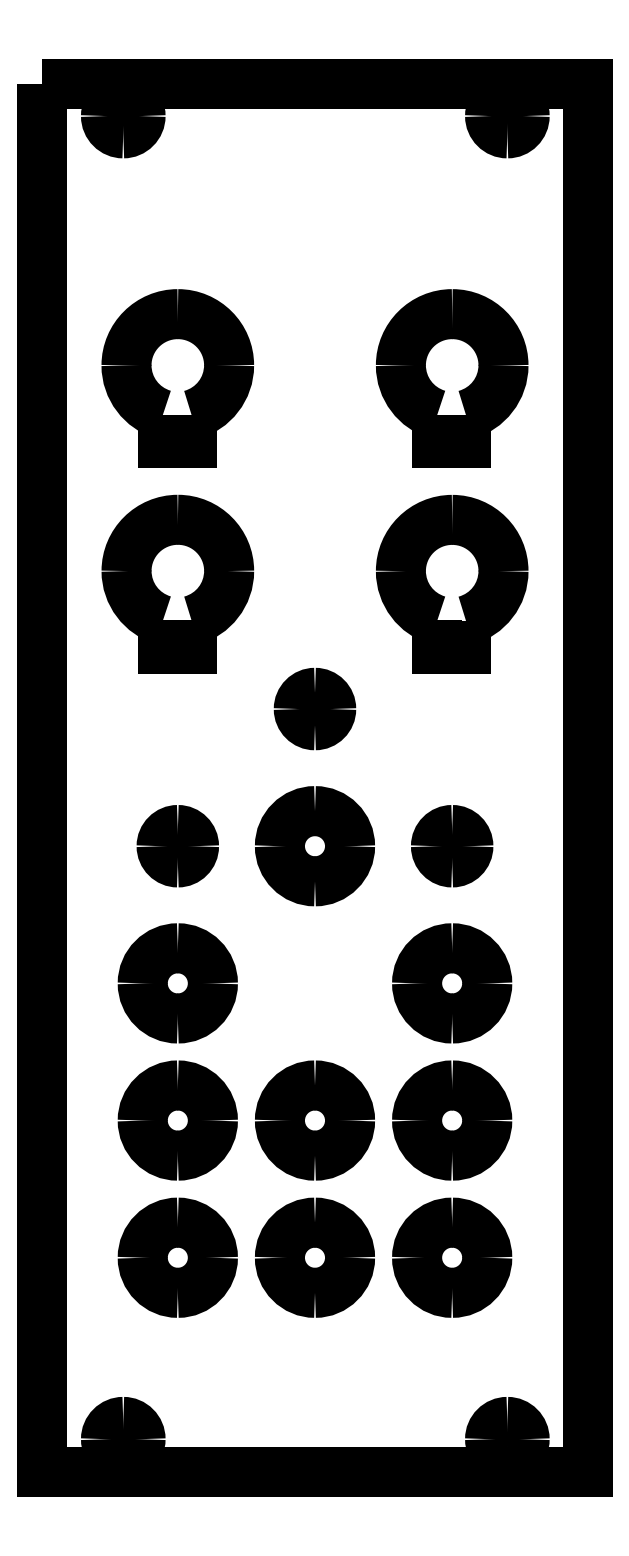
<metadata>
{"format":"dxf","ext":"dxf","renderer":"ezdxf+matplotlib","layout":"modelspace","background":"white","min_lineweight":24,"dpi":150}
</metadata>
<code>
0
SECTION
2
ENTITIES
0
SPLINE
8
Cut
70
8
71
3
72
8
73
4
74
0
40
0
40
0
40
0
40
0
40
1
40
1
40
1
40
1
10
9.15
20
268.8
30
0
10
9.15
20
267.9
30
0
10
8.434
20
267.2
30
0
10
7.55
20
267.2
30
0
0
SPLINE
8
Cut
70
8
71
3
72
8
73
4
74
0
40
0
40
0
40
0
40
0
40
1
40
1
40
1
40
1
10
7.55
20
267.2
30
0
10
6.666
20
267.2
30
0
10
5.95
20
267.9
30
0
10
5.95
20
268.8
30
0
0
SPLINE
8
Cut
70
8
71
3
72
8
73
4
74
0
40
0
40
0
40
0
40
0
40
1
40
1
40
1
40
1
10
5.95
20
268.8
30
0
10
5.95
20
269.7
30
0
10
6.666
20
270.4
30
0
10
7.55
20
270.4
30
0
0
SPLINE
8
Cut
70
8
71
3
72
8
73
4
74
0
40
0
40
0
40
0
40
0
40
1
40
1
40
1
40
1
10
7.55
20
270.4
30
0
10
8.434
20
270.4
30
0
10
9.15
20
269.7
30
0
10
9.15
20
268.8
30
0
0
LWPOLYLINE
8
Cut
90
5
70
0
10
0.04999
20
271.8
30
0
10
50.55
20
271.8
30
0
10
50.55
20
143.3
30
0
10
0.04999
20
143.3
30
0
10
0.04999
20
271.8
30
0
0
SPLINE
8
Cut
70
8
71
3
72
8
73
4
74
0
40
0
40
0
40
0
40
0
40
1
40
1
40
1
40
1
10
9.15
20
146.3
30
0
10
9.15
20
145.4
30
0
10
8.434
20
144.7
30
0
10
7.55
20
144.7
30
0
0
SPLINE
8
Cut
70
8
71
3
72
8
73
4
74
0
40
0
40
0
40
0
40
0
40
1
40
1
40
1
40
1
10
7.55
20
144.7
30
0
10
6.666
20
144.7
30
0
10
5.95
20
145.4
30
0
10
5.95
20
146.3
30
0
0
SPLINE
8
Cut
70
8
71
3
72
8
73
4
74
0
40
0
40
0
40
0
40
0
40
1
40
1
40
1
40
1
10
5.95
20
146.3
30
0
10
5.95
20
147.2
30
0
10
6.666
20
147.9
30
0
10
7.55
20
147.9
30
0
0
SPLINE
8
Cut
70
8
71
3
72
8
73
4
74
0
40
0
40
0
40
0
40
0
40
1
40
1
40
1
40
1
10
7.55
20
147.9
30
0
10
8.434
20
147.9
30
0
10
9.15
20
147.2
30
0
10
9.15
20
146.3
30
0
0
LWPOLYLINE
8
Cut
90
2
70
0
10
9.15
20
268.8
30
0
10
9.15
20
268.8
30
0
0
SPLINE
8
Cut
70
8
71
3
72
8
73
4
74
0
40
0
40
0
40
0
40
0
40
1
40
1
40
1
40
1
10
44.71
20
268.8
30
0
10
44.71
20
267.9
30
0
10
43.99
20
267.2
30
0
10
43.11
20
267.2
30
0
0
SPLINE
8
Cut
70
8
71
3
72
8
73
4
74
0
40
0
40
0
40
0
40
0
40
1
40
1
40
1
40
1
10
43.11
20
267.2
30
0
10
42.23
20
267.2
30
0
10
41.51
20
267.9
30
0
10
41.51
20
268.8
30
0
0
SPLINE
8
Cut
70
8
71
3
72
8
73
4
74
0
40
0
40
0
40
0
40
0
40
1
40
1
40
1
40
1
10
41.51
20
268.8
30
0
10
41.51
20
269.7
30
0
10
42.23
20
270.4
30
0
10
43.11
20
270.4
30
0
0
SPLINE
8
Cut
70
8
71
3
72
8
73
4
74
0
40
0
40
0
40
0
40
0
40
1
40
1
40
1
40
1
10
43.11
20
270.4
30
0
10
43.99
20
270.4
30
0
10
44.71
20
269.7
30
0
10
44.71
20
268.8
30
0
0
LWPOLYLINE
8
Cut
90
2
70
0
10
9.15
20
146.3
30
0
10
9.15
20
146.3
30
0
0
SPLINE
8
Cut
70
8
71
3
72
8
73
4
74
0
40
0
40
0
40
0
40
0
40
1
40
1
40
1
40
1
10
44.71
20
146.3
30
0
10
44.71
20
145.4
30
0
10
43.99
20
144.7
30
0
10
43.11
20
144.7
30
0
0
SPLINE
8
Cut
70
8
71
3
72
8
73
4
74
0
40
0
40
0
40
0
40
0
40
1
40
1
40
1
40
1
10
43.11
20
144.7
30
0
10
42.23
20
144.7
30
0
10
41.51
20
145.4
30
0
10
41.51
20
146.3
30
0
0
SPLINE
8
Cut
70
8
71
3
72
8
73
4
74
0
40
0
40
0
40
0
40
0
40
1
40
1
40
1
40
1
10
41.51
20
146.3
30
0
10
41.51
20
147.2
30
0
10
42.23
20
147.9
30
0
10
43.11
20
147.9
30
0
0
SPLINE
8
Cut
70
8
71
3
72
8
73
4
74
0
40
0
40
0
40
0
40
0
40
1
40
1
40
1
40
1
10
43.11
20
147.9
30
0
10
43.99
20
147.9
30
0
10
44.71
20
147.2
30
0
10
44.71
20
146.3
30
0
0
LWPOLYLINE
8
Cut
90
2
70
0
10
44.71
20
268.8
30
0
10
44.71
20
268.8
30
0
0
SPLINE
8
Cut
70
8
71
3
72
8
73
4
74
0
40
0
40
0
40
0
40
0
40
1
40
1
40
1
40
1
10
12.6
20
250.4
30
0
10
9.981
20
250.4
30
0
10
7.849
20
248.3
30
0
10
7.849
20
245.7
30
0
0
SPLINE
8
Cut
70
8
71
3
72
8
73
4
74
0
40
0
40
0
40
0
40
0
40
1
40
1
40
1
40
1
10
7.849
20
245.7
30
0
10
7.849
20
243.5
30
0
10
9.275
20
241.7
30
0
10
11.23
20
241.1
30
0
0
LWPOLYLINE
8
Cut
90
2
70
0
10
44.71
20
146.3
30
0
10
44.71
20
146.3
30
0
0
SPLINE
8
Cut
70
8
71
3
72
8
73
4
74
0
40
0
40
0
40
0
40
0
40
1
40
1
40
1
40
1
10
13.87
20
241.1
30
0
10
15.87
20
241.7
30
0
10
17.35
20
243.5
30
0
10
17.35
20
245.7
30
0
0
SPLINE
8
Cut
70
8
71
3
72
8
73
4
74
0
40
0
40
0
40
0
40
0
40
1
40
1
40
1
40
1
10
17.35
20
245.7
30
0
10
17.35
20
248.3
30
0
10
15.23
20
250.4
30
0
10
12.6
20
250.4
30
0
0
LWPOLYLINE
8
Cut
90
4
70
0
10
11.23
20
241.1
30
0
10
11.23
20
238.5
30
0
10
13.87
20
238.5
30
0
10
13.87
20
241.1
30
0
0
SPLINE
8
Cut
70
8
71
3
72
8
73
4
74
0
40
0
40
0
40
0
40
0
40
1
40
1
40
1
40
1
10
26.8
20
213.9
30
0
10
26.8
20
213
30
0
10
26.13
20
212.4
30
0
10
25.3
20
212.4
30
0
0
SPLINE
8
Cut
70
8
71
3
72
8
73
4
74
0
40
0
40
0
40
0
40
0
40
1
40
1
40
1
40
1
10
25.3
20
212.4
30
0
10
24.47
20
212.4
30
0
10
23.8
20
213
30
0
10
23.8
20
213.9
30
0
0
SPLINE
8
Cut
70
8
71
3
72
8
73
4
74
0
40
0
40
0
40
0
40
0
40
1
40
1
40
1
40
1
10
23.8
20
213.9
30
0
10
23.8
20
214.7
30
0
10
24.47
20
215.4
30
0
10
25.3
20
215.4
30
0
0
SPLINE
8
Cut
70
8
71
3
72
8
73
4
74
0
40
0
40
0
40
0
40
0
40
1
40
1
40
1
40
1
10
25.3
20
215.4
30
0
10
26.13
20
215.4
30
0
10
26.8
20
214.7
30
0
10
26.8
20
213.9
30
0
0
LWPOLYLINE
8
Cut
90
2
70
0
10
12.6
20
250.4
30
0
10
12.6
20
250.4
30
0
0
SPLINE
8
Cut
70
8
71
3
72
8
73
4
74
0
40
0
40
0
40
0
40
0
40
1
40
1
40
1
40
1
10
14.1
20
201.2
30
0
10
14.1
20
200.3
30
0
10
13.43
20
199.7
30
0
10
12.6
20
199.7
30
0
0
SPLINE
8
Cut
70
8
71
3
72
8
73
4
74
0
40
0
40
0
40
0
40
0
40
1
40
1
40
1
40
1
10
12.6
20
199.7
30
0
10
11.77
20
199.7
30
0
10
11.1
20
200.3
30
0
10
11.1
20
201.2
30
0
0
SPLINE
8
Cut
70
8
71
3
72
8
73
4
74
0
40
0
40
0
40
0
40
0
40
1
40
1
40
1
40
1
10
11.1
20
201.2
30
0
10
11.1
20
202
30
0
10
11.77
20
202.7
30
0
10
12.6
20
202.7
30
0
0
SPLINE
8
Cut
70
8
71
3
72
8
73
4
74
0
40
0
40
0
40
0
40
0
40
1
40
1
40
1
40
1
10
12.6
20
202.7
30
0
10
13.43
20
202.7
30
0
10
14.1
20
202
30
0
10
14.1
20
201.2
30
0
0
LWPOLYLINE
8
Cut
90
2
70
0
10
26.8
20
213.9
30
0
10
26.8
20
213.9
30
0
0
SPLINE
8
Cut
70
8
71
3
72
8
73
4
74
0
40
0
40
0
40
0
40
0
40
1
40
1
40
1
40
1
10
39.5
20
201.2
30
0
10
39.5
20
200.3
30
0
10
38.83
20
199.7
30
0
10
38
20
199.7
30
0
0
SPLINE
8
Cut
70
8
71
3
72
8
73
4
74
0
40
0
40
0
40
0
40
0
40
1
40
1
40
1
40
1
10
38
20
199.7
30
0
10
37.17
20
199.7
30
0
10
36.5
20
200.3
30
0
10
36.5
20
201.2
30
0
0
SPLINE
8
Cut
70
8
71
3
72
8
73
4
74
0
40
0
40
0
40
0
40
0
40
1
40
1
40
1
40
1
10
36.5
20
201.2
30
0
10
36.5
20
202
30
0
10
37.17
20
202.7
30
0
10
38
20
202.7
30
0
0
SPLINE
8
Cut
70
8
71
3
72
8
73
4
74
0
40
0
40
0
40
0
40
0
40
1
40
1
40
1
40
1
10
38
20
202.7
30
0
10
38.83
20
202.7
30
0
10
39.5
20
202
30
0
10
39.5
20
201.2
30
0
0
LWPOLYLINE
8
Cut
90
2
70
0
10
14.1
20
201.2
30
0
10
14.1
20
201.2
30
0
0
SPLINE
8
Cut
70
8
71
3
72
8
73
4
74
0
40
0
40
0
40
0
40
0
40
1
40
1
40
1
40
1
10
28.55
20
201.2
30
0
10
28.55
20
199.4
30
0
10
27.09
20
197.9
30
0
10
25.3
20
197.9
30
0
0
SPLINE
8
Cut
70
8
71
3
72
8
73
4
74
0
40
0
40
0
40
0
40
0
40
1
40
1
40
1
40
1
10
25.3
20
197.9
30
0
10
23.51
20
197.9
30
0
10
22.05
20
199.4
30
0
10
22.05
20
201.2
30
0
0
SPLINE
8
Cut
70
8
71
3
72
8
73
4
74
0
40
0
40
0
40
0
40
0
40
1
40
1
40
1
40
1
10
22.05
20
201.2
30
0
10
22.05
20
203
30
0
10
23.51
20
204.4
30
0
10
25.3
20
204.4
30
0
0
SPLINE
8
Cut
70
8
71
3
72
8
73
4
74
0
40
0
40
0
40
0
40
0
40
1
40
1
40
1
40
1
10
25.3
20
204.4
30
0
10
27.09
20
204.4
30
0
10
28.55
20
203
30
0
10
28.55
20
201.2
30
0
0
LWPOLYLINE
8
Cut
90
2
70
0
10
39.5
20
201.2
30
0
10
39.5
20
201.2
30
0
0
SPLINE
8
Cut
70
8
71
3
72
8
73
4
74
0
40
0
40
0
40
0
40
0
40
1
40
1
40
1
40
1
10
15.85
20
188.5
30
0
10
15.85
20
186.7
30
0
10
14.39
20
185.2
30
0
10
12.6
20
185.2
30
0
0
SPLINE
8
Cut
70
8
71
3
72
8
73
4
74
0
40
0
40
0
40
0
40
0
40
1
40
1
40
1
40
1
10
12.6
20
185.2
30
0
10
10.81
20
185.2
30
0
10
9.35
20
186.7
30
0
10
9.35
20
188.5
30
0
0
SPLINE
8
Cut
70
8
71
3
72
8
73
4
74
0
40
0
40
0
40
0
40
0
40
1
40
1
40
1
40
1
10
9.35
20
188.5
30
0
10
9.35
20
190.3
30
0
10
10.81
20
191.7
30
0
10
12.6
20
191.7
30
0
0
SPLINE
8
Cut
70
8
71
3
72
8
73
4
74
0
40
0
40
0
40
0
40
0
40
1
40
1
40
1
40
1
10
12.6
20
191.7
30
0
10
14.39
20
191.7
30
0
10
15.85
20
190.3
30
0
10
15.85
20
188.5
30
0
0
LWPOLYLINE
8
Cut
90
2
70
0
10
28.55
20
201.2
30
0
10
28.55
20
201.2
30
0
0
SPLINE
8
Cut
70
8
71
3
72
8
73
4
74
0
40
0
40
0
40
0
40
0
40
1
40
1
40
1
40
1
10
41.25
20
188.5
30
0
10
41.25
20
186.7
30
0
10
39.79
20
185.2
30
0
10
38
20
185.2
30
0
0
SPLINE
8
Cut
70
8
71
3
72
8
73
4
74
0
40
0
40
0
40
0
40
0
40
1
40
1
40
1
40
1
10
38
20
185.2
30
0
10
36.21
20
185.2
30
0
10
34.75
20
186.7
30
0
10
34.75
20
188.5
30
0
0
SPLINE
8
Cut
70
8
71
3
72
8
73
4
74
0
40
0
40
0
40
0
40
0
40
1
40
1
40
1
40
1
10
34.75
20
188.5
30
0
10
34.75
20
190.3
30
0
10
36.21
20
191.7
30
0
10
38
20
191.7
30
0
0
SPLINE
8
Cut
70
8
71
3
72
8
73
4
74
0
40
0
40
0
40
0
40
0
40
1
40
1
40
1
40
1
10
38
20
191.7
30
0
10
39.79
20
191.7
30
0
10
41.25
20
190.3
30
0
10
41.25
20
188.5
30
0
0
LWPOLYLINE
8
Cut
90
2
70
0
10
15.85
20
188.5
30
0
10
15.85
20
188.5
30
0
0
SPLINE
8
Cut
70
8
71
3
72
8
73
4
74
0
40
0
40
0
40
0
40
0
40
1
40
1
40
1
40
1
10
15.85
20
175.8
30
0
10
15.85
20
174
30
0
10
14.39
20
172.5
30
0
10
12.6
20
172.5
30
0
0
SPLINE
8
Cut
70
8
71
3
72
8
73
4
74
0
40
0
40
0
40
0
40
0
40
1
40
1
40
1
40
1
10
12.6
20
172.5
30
0
10
10.81
20
172.5
30
0
10
9.35
20
174
30
0
10
9.35
20
175.8
30
0
0
SPLINE
8
Cut
70
8
71
3
72
8
73
4
74
0
40
0
40
0
40
0
40
0
40
1
40
1
40
1
40
1
10
9.35
20
175.8
30
0
10
9.35
20
177.6
30
0
10
10.81
20
179
30
0
10
12.6
20
179
30
0
0
SPLINE
8
Cut
70
8
71
3
72
8
73
4
74
0
40
0
40
0
40
0
40
0
40
1
40
1
40
1
40
1
10
12.6
20
179
30
0
10
14.39
20
179
30
0
10
15.85
20
177.6
30
0
10
15.85
20
175.8
30
0
0
LWPOLYLINE
8
Cut
90
2
70
0
10
41.25
20
188.5
30
0
10
41.25
20
188.5
30
0
0
SPLINE
8
Cut
70
8
71
3
72
8
73
4
74
0
40
0
40
0
40
0
40
0
40
1
40
1
40
1
40
1
10
28.55
20
175.8
30
0
10
28.55
20
174
30
0
10
27.09
20
172.5
30
0
10
25.3
20
172.5
30
0
0
SPLINE
8
Cut
70
8
71
3
72
8
73
4
74
0
40
0
40
0
40
0
40
0
40
1
40
1
40
1
40
1
10
25.3
20
172.5
30
0
10
23.51
20
172.5
30
0
10
22.05
20
174
30
0
10
22.05
20
175.8
30
0
0
SPLINE
8
Cut
70
8
71
3
72
8
73
4
74
0
40
0
40
0
40
0
40
0
40
1
40
1
40
1
40
1
10
22.05
20
175.8
30
0
10
22.05
20
177.6
30
0
10
23.51
20
179
30
0
10
25.3
20
179
30
0
0
SPLINE
8
Cut
70
8
71
3
72
8
73
4
74
0
40
0
40
0
40
0
40
0
40
1
40
1
40
1
40
1
10
25.3
20
179
30
0
10
27.09
20
179
30
0
10
28.55
20
177.6
30
0
10
28.55
20
175.8
30
0
0
LWPOLYLINE
8
Cut
90
2
70
0
10
15.85
20
175.8
30
0
10
15.85
20
175.8
30
0
0
SPLINE
8
Cut
70
8
71
3
72
8
73
4
74
0
40
0
40
0
40
0
40
0
40
1
40
1
40
1
40
1
10
41.25
20
175.8
30
0
10
41.25
20
174
30
0
10
39.79
20
172.5
30
0
10
38
20
172.5
30
0
0
SPLINE
8
Cut
70
8
71
3
72
8
73
4
74
0
40
0
40
0
40
0
40
0
40
1
40
1
40
1
40
1
10
38
20
172.5
30
0
10
36.21
20
172.5
30
0
10
34.75
20
174
30
0
10
34.75
20
175.8
30
0
0
SPLINE
8
Cut
70
8
71
3
72
8
73
4
74
0
40
0
40
0
40
0
40
0
40
1
40
1
40
1
40
1
10
34.75
20
175.8
30
0
10
34.75
20
177.6
30
0
10
36.21
20
179
30
0
10
38
20
179
30
0
0
SPLINE
8
Cut
70
8
71
3
72
8
73
4
74
0
40
0
40
0
40
0
40
0
40
1
40
1
40
1
40
1
10
38
20
179
30
0
10
39.79
20
179
30
0
10
41.25
20
177.6
30
0
10
41.25
20
175.8
30
0
0
LWPOLYLINE
8
Cut
90
2
70
0
10
28.55
20
175.8
30
0
10
28.55
20
175.8
30
0
0
SPLINE
8
Cut
70
8
71
3
72
8
73
4
74
0
40
0
40
0
40
0
40
0
40
1
40
1
40
1
40
1
10
15.85
20
163.1
30
0
10
15.85
20
161.3
30
0
10
14.39
20
159.8
30
0
10
12.6
20
159.8
30
0
0
SPLINE
8
Cut
70
8
71
3
72
8
73
4
74
0
40
0
40
0
40
0
40
0
40
1
40
1
40
1
40
1
10
12.6
20
159.8
30
0
10
10.81
20
159.8
30
0
10
9.35
20
161.3
30
0
10
9.35
20
163.1
30
0
0
SPLINE
8
Cut
70
8
71
3
72
8
73
4
74
0
40
0
40
0
40
0
40
0
40
1
40
1
40
1
40
1
10
9.35
20
163.1
30
0
10
9.35
20
164.9
30
0
10
10.81
20
166.3
30
0
10
12.6
20
166.3
30
0
0
SPLINE
8
Cut
70
8
71
3
72
8
73
4
74
0
40
0
40
0
40
0
40
0
40
1
40
1
40
1
40
1
10
12.6
20
166.3
30
0
10
14.39
20
166.3
30
0
10
15.85
20
164.9
30
0
10
15.85
20
163.1
30
0
0
LWPOLYLINE
8
Cut
90
2
70
0
10
41.25
20
175.8
30
0
10
41.25
20
175.8
30
0
0
SPLINE
8
Cut
70
8
71
3
72
8
73
4
74
0
40
0
40
0
40
0
40
0
40
1
40
1
40
1
40
1
10
28.55
20
163.1
30
0
10
28.55
20
161.3
30
0
10
27.09
20
159.8
30
0
10
25.3
20
159.8
30
0
0
SPLINE
8
Cut
70
8
71
3
72
8
73
4
74
0
40
0
40
0
40
0
40
0
40
1
40
1
40
1
40
1
10
25.3
20
159.8
30
0
10
23.51
20
159.8
30
0
10
22.05
20
161.3
30
0
10
22.05
20
163.1
30
0
0
SPLINE
8
Cut
70
8
71
3
72
8
73
4
74
0
40
0
40
0
40
0
40
0
40
1
40
1
40
1
40
1
10
22.05
20
163.1
30
0
10
22.05
20
164.9
30
0
10
23.51
20
166.3
30
0
10
25.3
20
166.3
30
0
0
SPLINE
8
Cut
70
8
71
3
72
8
73
4
74
0
40
0
40
0
40
0
40
0
40
1
40
1
40
1
40
1
10
25.3
20
166.3
30
0
10
27.09
20
166.3
30
0
10
28.55
20
164.9
30
0
10
28.55
20
163.1
30
0
0
LWPOLYLINE
8
Cut
90
2
70
0
10
15.85
20
163.1
30
0
10
15.85
20
163.1
30
0
0
SPLINE
8
Cut
70
8
71
3
72
8
73
4
74
0
40
0
40
0
40
0
40
0
40
1
40
1
40
1
40
1
10
41.25
20
163.1
30
0
10
41.25
20
161.3
30
0
10
39.79
20
159.8
30
0
10
38
20
159.8
30
0
0
SPLINE
8
Cut
70
8
71
3
72
8
73
4
74
0
40
0
40
0
40
0
40
0
40
1
40
1
40
1
40
1
10
38
20
159.8
30
0
10
36.21
20
159.8
30
0
10
34.75
20
161.3
30
0
10
34.75
20
163.1
30
0
0
SPLINE
8
Cut
70
8
71
3
72
8
73
4
74
0
40
0
40
0
40
0
40
0
40
1
40
1
40
1
40
1
10
34.75
20
163.1
30
0
10
34.75
20
164.9
30
0
10
36.21
20
166.3
30
0
10
38
20
166.3
30
0
0
SPLINE
8
Cut
70
8
71
3
72
8
73
4
74
0
40
0
40
0
40
0
40
0
40
1
40
1
40
1
40
1
10
38
20
166.3
30
0
10
39.79
20
166.3
30
0
10
41.25
20
164.9
30
0
10
41.25
20
163.1
30
0
0
LWPOLYLINE
8
Cut
90
2
70
0
10
28.55
20
163.1
30
0
10
28.55
20
163.1
30
0
0
SPLINE
8
Cut
70
8
71
3
72
8
73
4
74
0
40
0
40
0
40
0
40
0
40
1
40
1
40
1
40
1
10
38.01
20
250.4
30
0
10
35.39
20
250.4
30
0
10
33.25
20
248.3
30
0
10
33.25
20
245.7
30
0
0
SPLINE
8
Cut
70
8
71
3
72
8
73
4
74
0
40
0
40
0
40
0
40
0
40
1
40
1
40
1
40
1
10
33.25
20
245.7
30
0
10
33.25
20
243.5
30
0
10
34.68
20
241.7
30
0
10
36.63
20
241.1
30
0
0
LWPOLYLINE
8
Cut
90
2
70
0
10
41.25
20
163.1
30
0
10
41.25
20
163.1
30
0
0
SPLINE
8
Cut
70
8
71
3
72
8
73
4
74
0
40
0
40
0
40
0
40
0
40
1
40
1
40
1
40
1
10
39.27
20
241.1
30
0
10
41.28
20
241.7
30
0
10
42.75
20
243.5
30
0
10
42.75
20
245.7
30
0
0
SPLINE
8
Cut
70
8
71
3
72
8
73
4
74
0
40
0
40
0
40
0
40
0
40
1
40
1
40
1
40
1
10
42.75
20
245.7
30
0
10
42.75
20
248.3
30
0
10
40.63
20
250.4
30
0
10
38.01
20
250.4
30
0
0
LWPOLYLINE
8
Cut
90
4
70
0
10
36.63
20
241.1
30
0
10
36.63
20
238.5
30
0
10
39.27
20
238.5
30
0
10
39.27
20
241.1
30
0
0
SPLINE
8
Cut
70
8
71
3
72
8
73
4
74
0
40
0
40
0
40
0
40
0
40
1
40
1
40
1
40
1
10
12.61
20
231.4
30
0
10
9.985
20
231.4
30
0
10
7.852
20
229.3
30
0
10
7.852
20
226.7
30
0
0
SPLINE
8
Cut
70
8
71
3
72
8
73
4
74
0
40
0
40
0
40
0
40
0
40
1
40
1
40
1
40
1
10
7.852
20
226.7
30
0
10
7.852
20
224.5
30
0
10
9.279
20
222.7
30
0
10
11.23
20
222.1
30
0
0
LWPOLYLINE
8
Cut
90
2
70
0
10
38.01
20
250.4
30
0
10
38.01
20
250.4
30
0
0
SPLINE
8
Cut
70
8
71
3
72
8
73
4
74
0
40
0
40
0
40
0
40
0
40
1
40
1
40
1
40
1
10
13.87
20
222.1
30
0
10
15.88
20
222.6
30
0
10
17.35
20
224.5
30
0
10
17.35
20
226.7
30
0
0
SPLINE
8
Cut
70
8
71
3
72
8
73
4
74
0
40
0
40
0
40
0
40
0
40
1
40
1
40
1
40
1
10
17.35
20
226.7
30
0
10
17.35
20
229.3
30
0
10
15.23
20
231.4
30
0
10
12.61
20
231.4
30
0
0
LWPOLYLINE
8
Cut
90
4
70
0
10
11.23
20
222.1
30
0
10
11.23
20
219.4
30
0
10
13.87
20
219.4
30
0
10
13.87
20
222.1
30
0
0
SPLINE
8
Cut
70
8
71
3
72
8
73
4
74
0
40
0
40
0
40
0
40
0
40
1
40
1
40
1
40
1
10
38.01
20
231.4
30
0
10
35.39
20
231.4
30
0
10
33.25
20
229.3
30
0
10
33.25
20
226.6
30
0
0
SPLINE
8
Cut
70
8
71
3
72
8
73
4
74
0
40
0
40
0
40
0
40
0
40
1
40
1
40
1
40
1
10
33.25
20
226.6
30
0
10
33.25
20
224.5
30
0
10
34.68
20
222.7
30
0
10
36.63
20
222.1
30
0
0
LWPOLYLINE
8
Cut
90
2
70
0
10
12.61
20
231.4
30
0
10
12.61
20
231.4
30
0
0
SPLINE
8
Cut
70
8
71
3
72
8
73
4
74
0
40
0
40
0
40
0
40
0
40
1
40
1
40
1
40
1
10
39.27
20
222.1
30
0
10
41.28
20
222.6
30
0
10
42.75
20
224.5
30
0
10
42.75
20
226.6
30
0
0
SPLINE
8
Cut
70
8
71
3
72
8
73
4
74
0
40
0
40
0
40
0
40
0
40
1
40
1
40
1
40
1
10
42.75
20
226.6
30
0
10
42.75
20
229.3
30
0
10
40.63
20
231.4
30
0
10
38.01
20
231.4
30
0
0
LWPOLYLINE
8
Cut
90
4
70
0
10
36.63
20
222.1
30
0
10
36.63
20
219.4
30
0
10
39.27
20
219.4
30
0
10
39.27
20
222.1
30
0
0
LWPOLYLINE
8
Cut
90
2
70
0
10
38.01
20
231.4
30
0
10
38.01
20
231.4
30
0
0
ENDSEC
0
EOF

</code>
